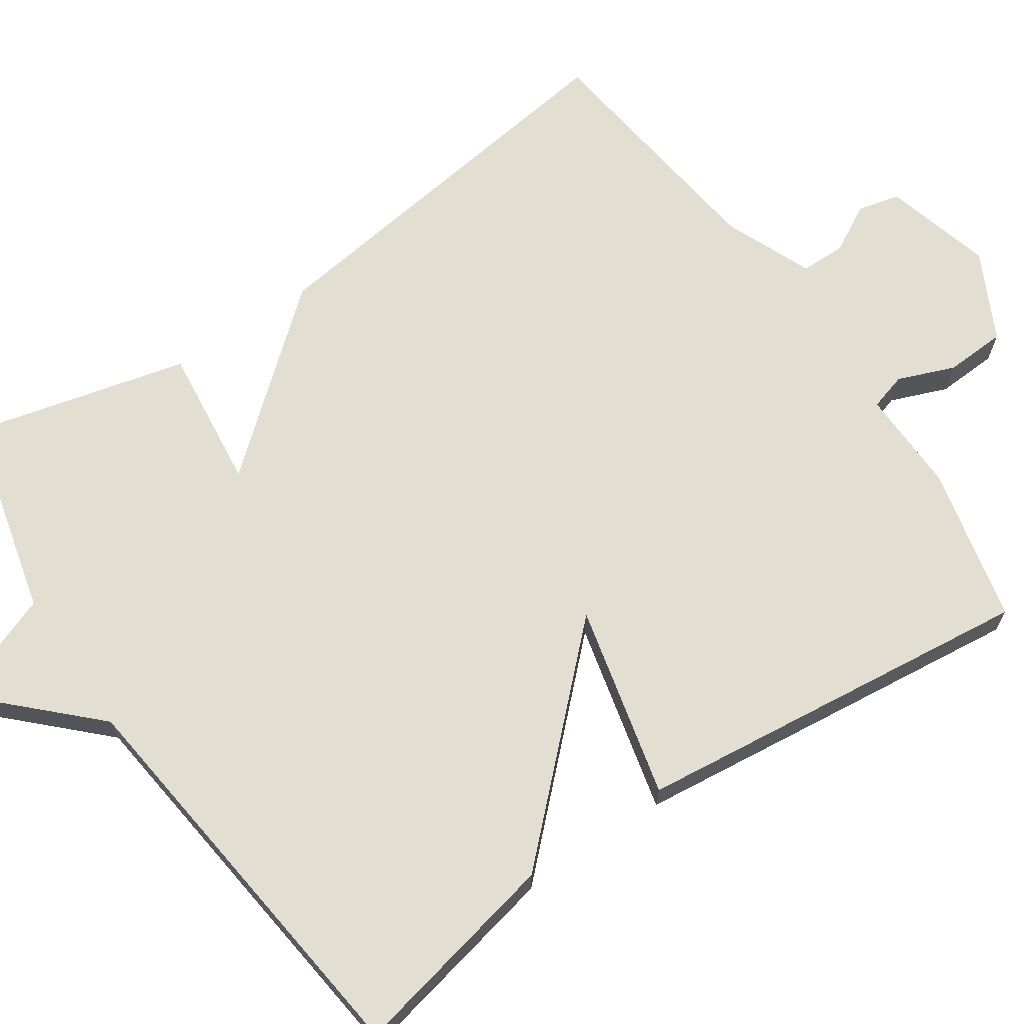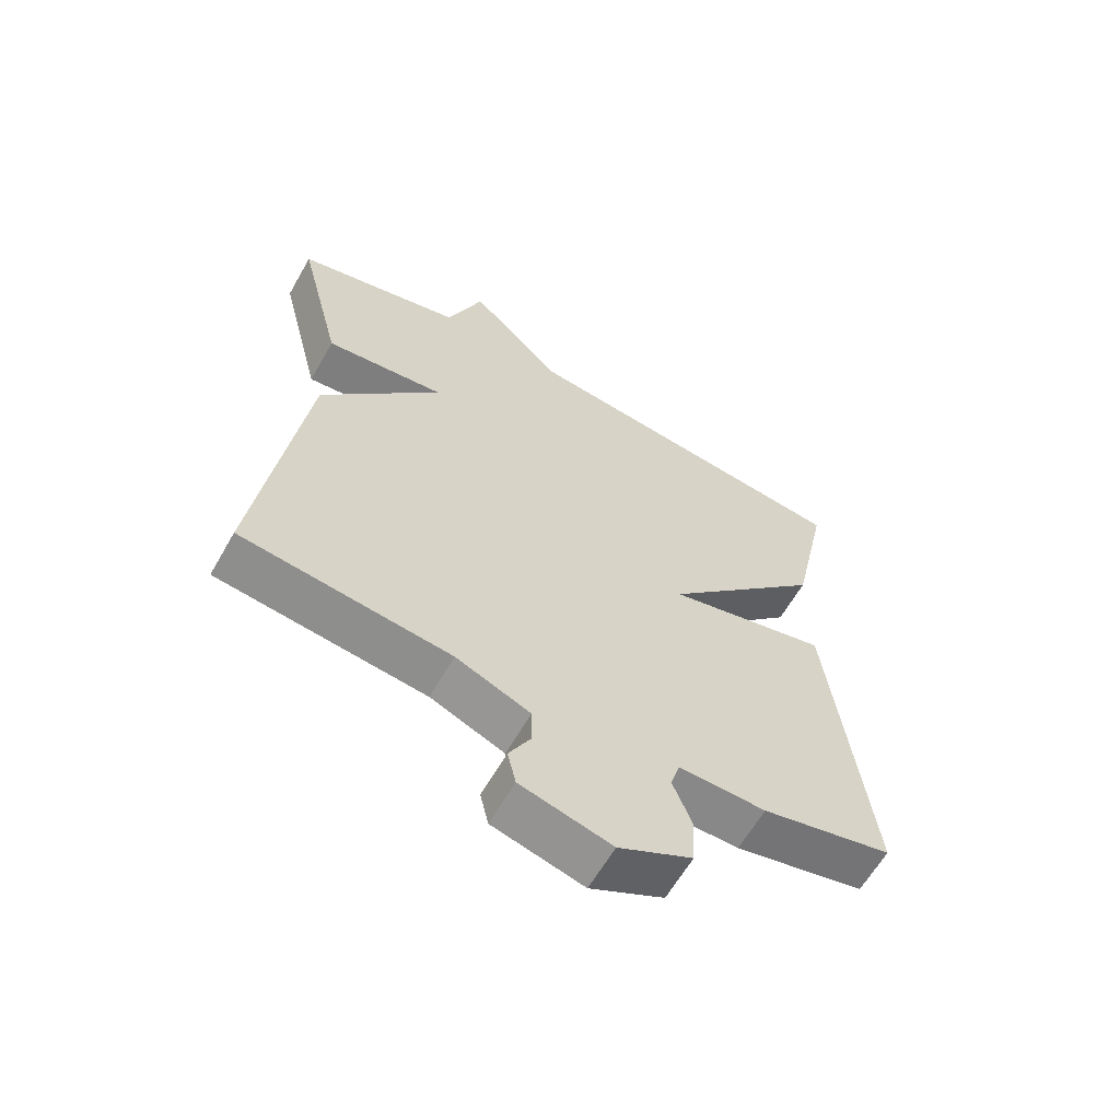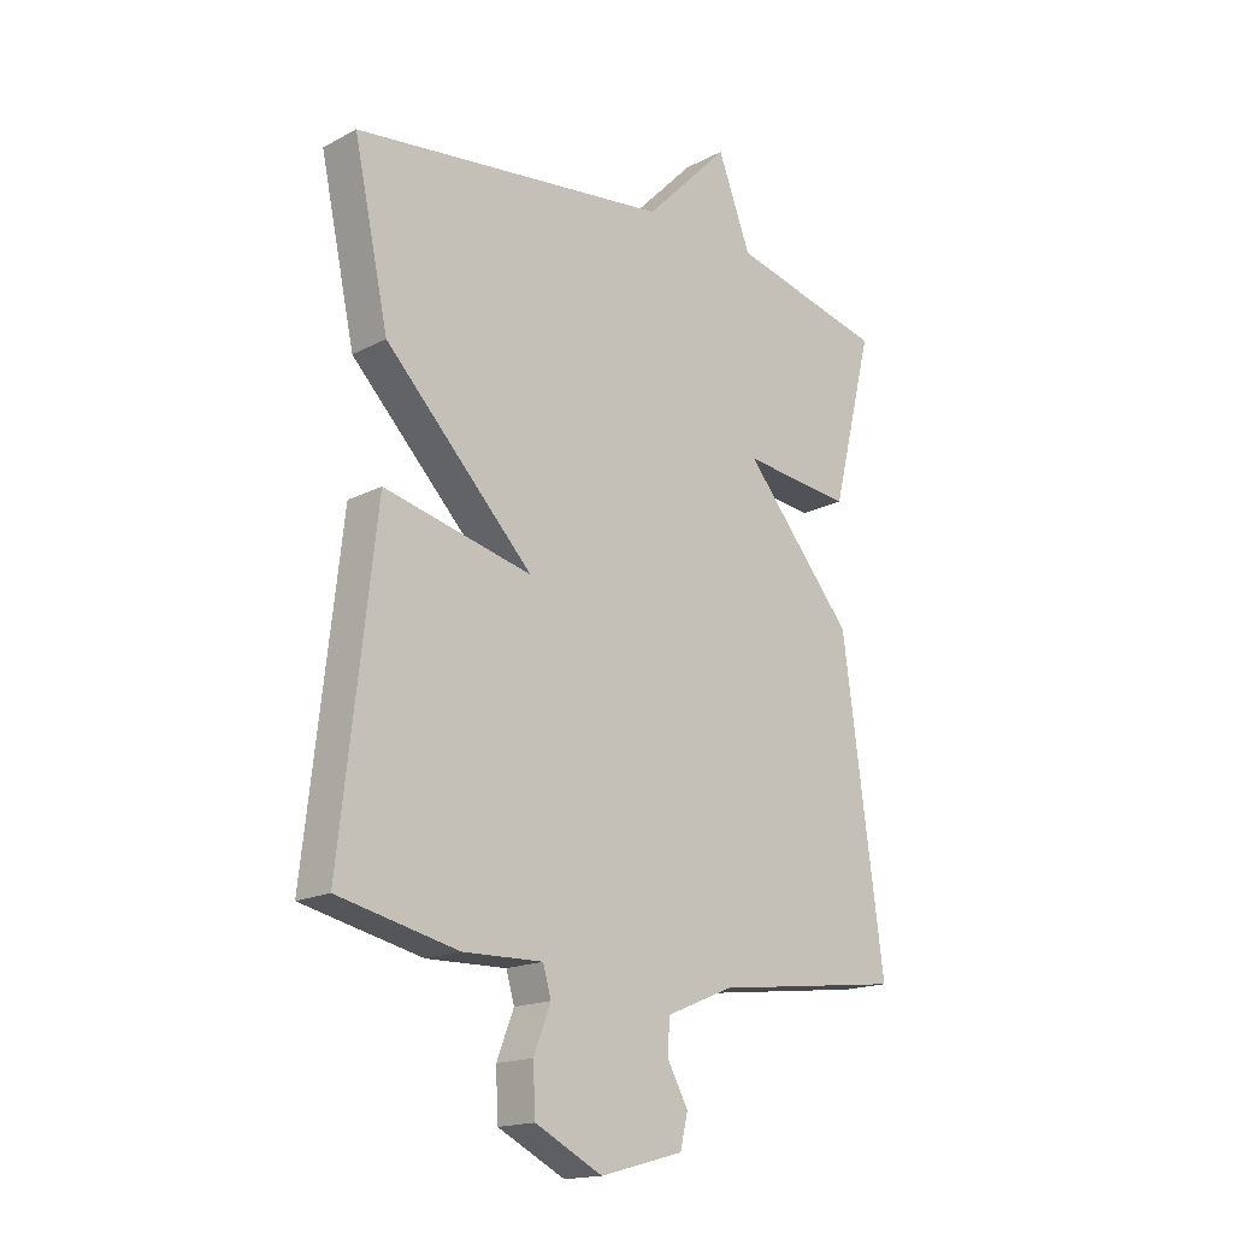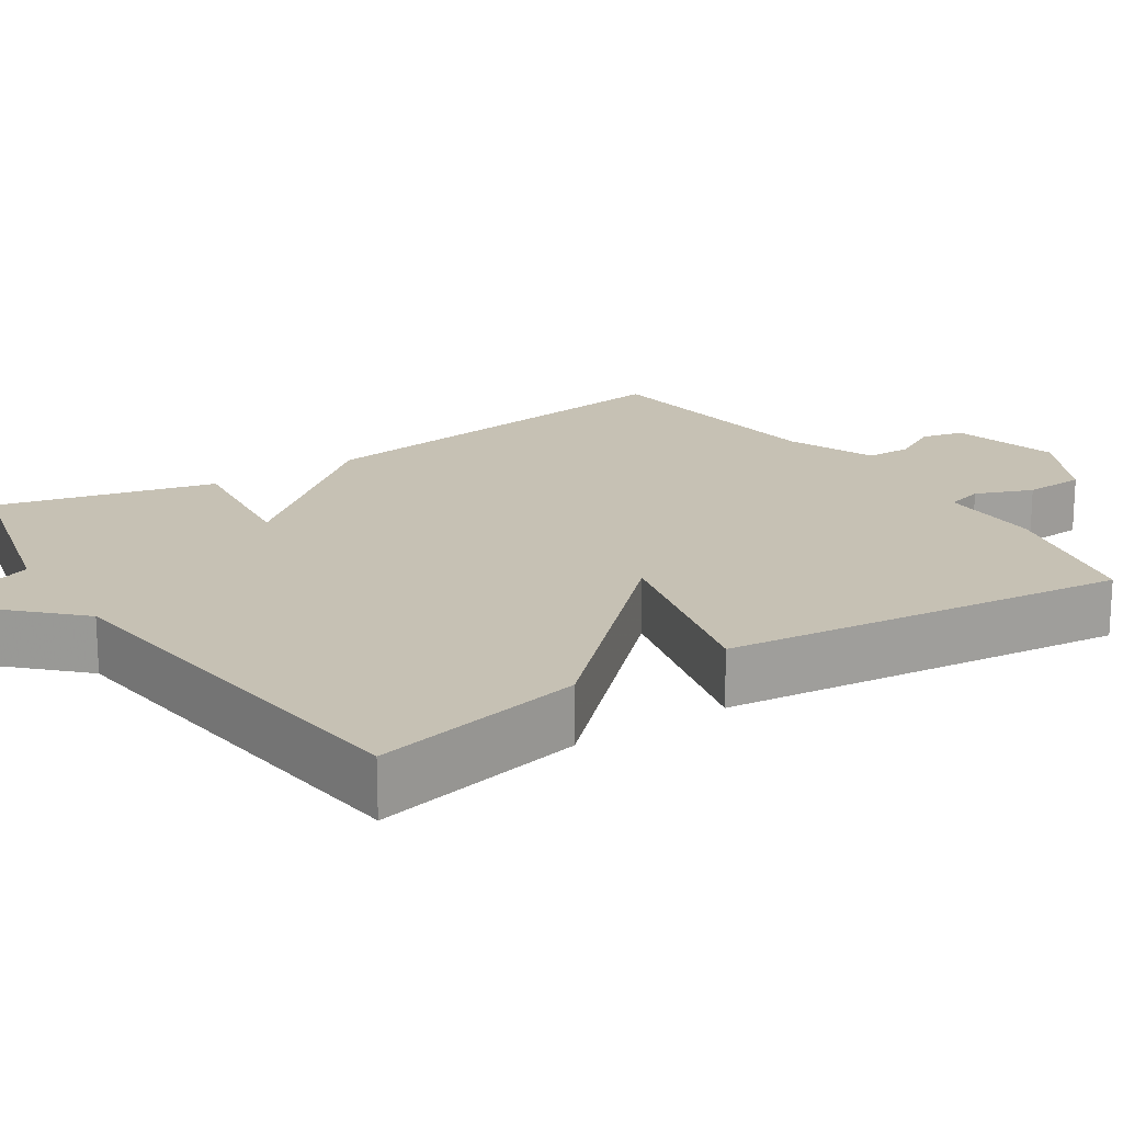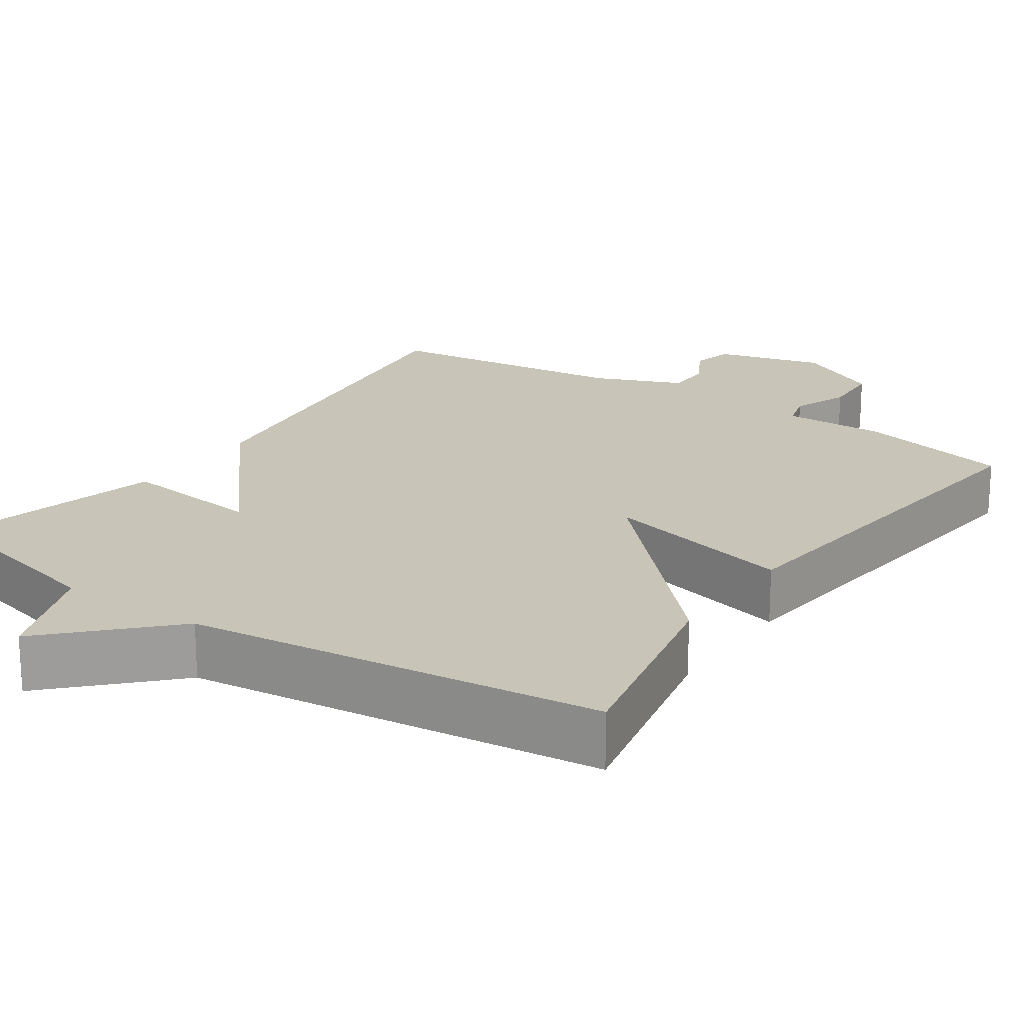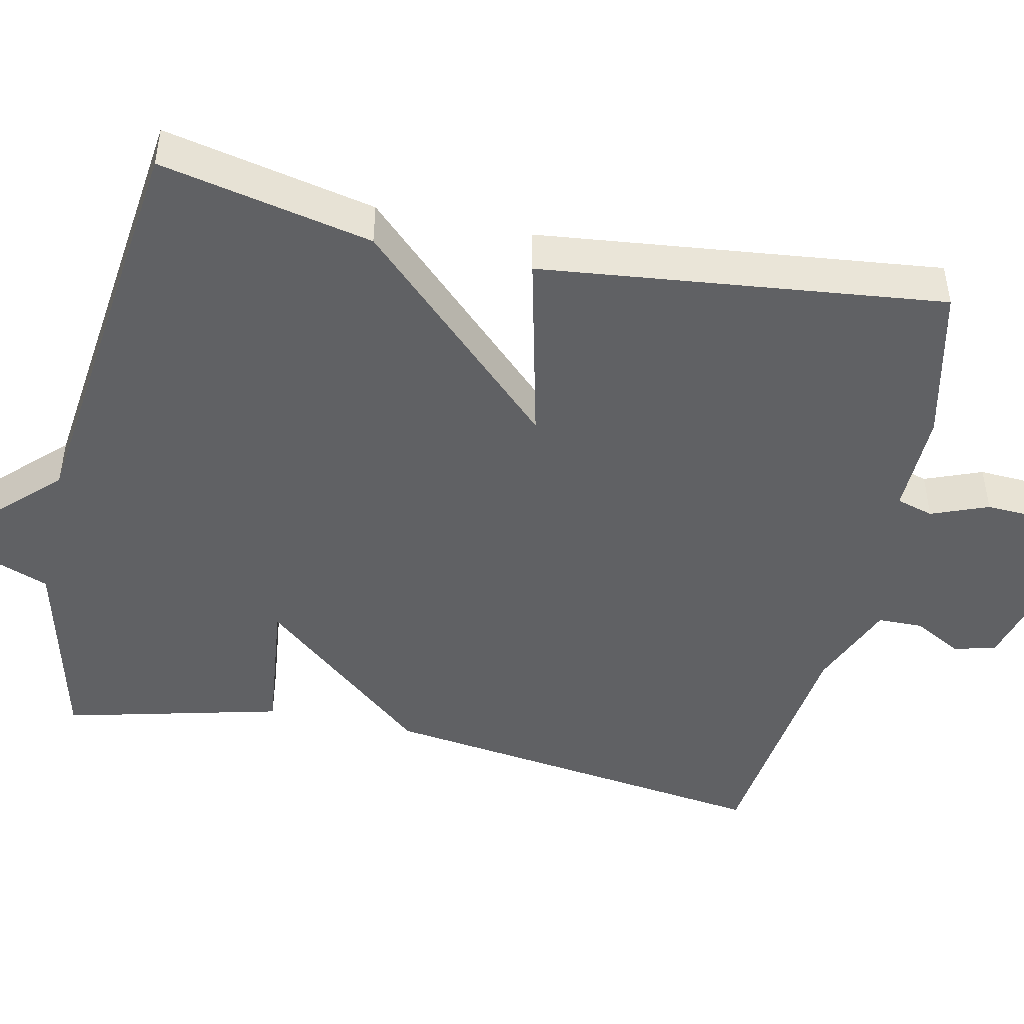
<metadata>
{"format":"obj","ext":"obj","renderer":"f3d","projection":"perspective","resolution":1024,"background":"white","views":[{"elev":67.7,"azim":55.8,"up":"+Y"},{"elev":-62.3,"azim":-29.7,"up":"+Z"},{"elev":-17.0,"azim":136.2,"up":"+Z"},{"elev":18.6,"azim":57.0,"up":"+Y"},{"elev":20.1,"azim":34.5,"up":"+Y"},{"elev":-46.9,"azim":77.8,"up":"+Y"}]}
</metadata>
<code>
v -0.5 0.07 0.5
v -0.238 0.07 0.564
v -0.182 0.07 0.711
v -0.038 0.07 0.564
v 0.5 0.07 0.5
v 0.441 0.07 0.224
v 0.19 0.07 -0.036
v 0.441 0.07 0.024
v 0.5 0.07 -0.5
v 0.297 0.07 -0.546
v 0.162 0.07 -0.543
v 0.148 0.07 -0.591
v 0.177 0.07 -0.665
v 0.173 0.07 -0.744
v 0.059 0.07 -0.802
v -0.082 0.07 -0.764
v -0.095 0.07 -0.709
v -0.061 0.07 -0.647
v -0.062 0.07 -0.588
v -0.177 0.07 -0.54
v -0.5 0.07 -0.5
v -0.43 0.07 0.018
v -0.244 0.07 0.239
v -0.43 0.07 0.218
v -0.5 0 0.5
v -0.238 0 0.564
v -0.182 0 0.711
v -0.038 0 0.564
v 0.5 0 0.5
v 0.441 0 0.224
v 0.19 0 -0.036
v 0.441 0 0.024
v 0.5 0 -0.5
v 0.297 0 -0.546
v 0.162 0 -0.543
v 0.148 0 -0.591
v 0.177 0 -0.665
v 0.173 0 -0.744
v 0.059 0 -0.802
v -0.082 0 -0.764
v -0.095 0 -0.709
v -0.061 0 -0.647
v -0.062 0 -0.588
v -0.177 0 -0.54
v -0.5 0 -0.5
v -0.43 0 0.018
v -0.244 0 0.239
v -0.43 0 0.218
f 23 24 1 2
f 20 21 22 23
f 2 3 4
f 23 2 4
f 20 23 4
f 19 20 4
f 18 19 4
f 16 17 18
f 15 16 18
f 14 15 18
f 13 14 18
f 12 13 18
f 11 12 18 4
f 9 10 11
f 8 9 11
f 7 8 11
f 7 11 4
f 4 5 6 7
f 26 25 48 47
f 47 46 45 44
f 28 27 26
f 28 26 47
f 28 47 44
f 28 44 43
f 28 43 42
f 42 41 40
f 42 40 39
f 42 39 38
f 42 38 37
f 42 37 36
f 28 42 36 35
f 35 34 33
f 35 33 32
f 35 32 31
f 28 35 31
f 31 30 29 28
f 1 25 26 2
f 2 26 27 3
f 3 27 28 4
f 4 28 29 5
f 5 29 30 6
f 6 30 31 7
f 7 31 32 8
f 8 32 33 9
f 9 33 34 10
f 10 34 35 11
f 11 35 36 12
f 12 36 37 13
f 13 37 38 14
f 14 38 39 15
f 15 39 40 16
f 16 40 41 17
f 17 41 42 18
f 18 42 43 19
f 19 43 44 20
f 20 44 45 21
f 21 45 46 22
f 22 46 47 23
f 23 47 48 24
f 24 48 25 1

</code>
